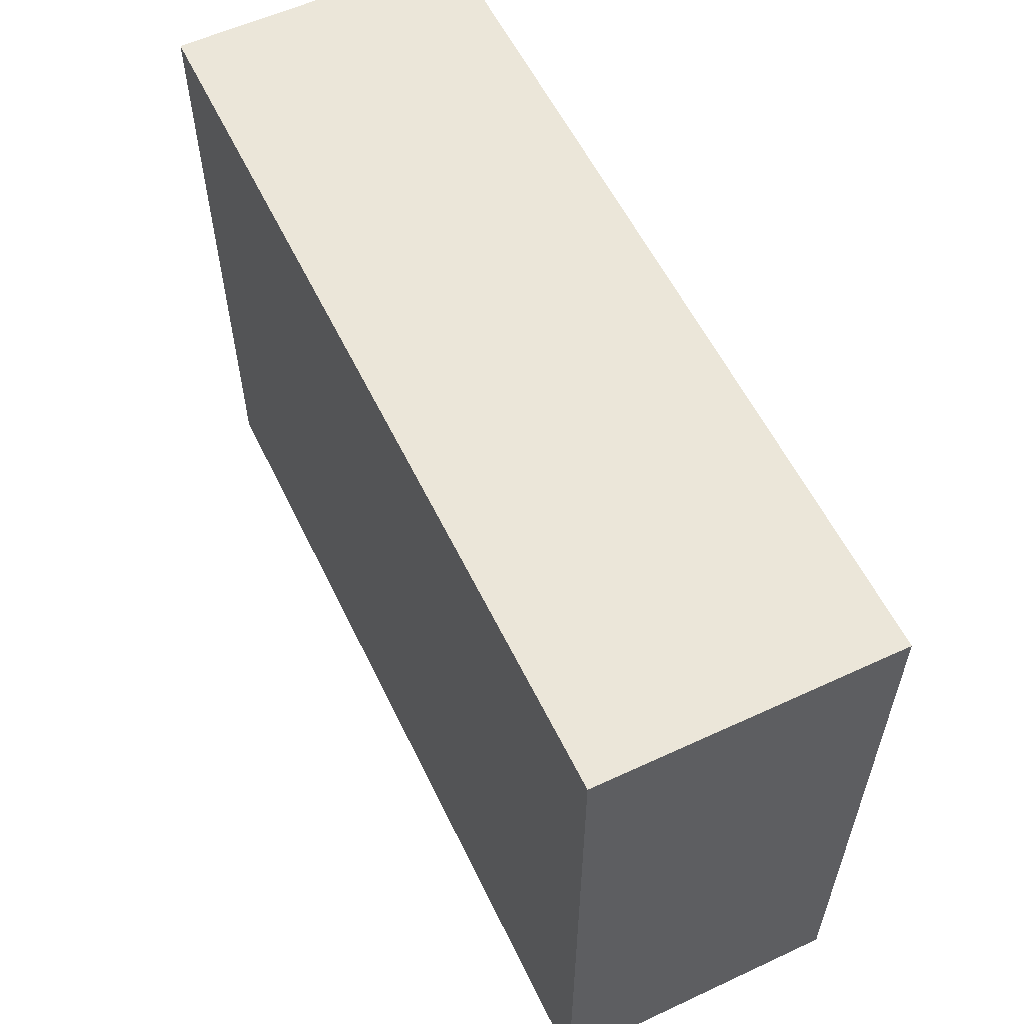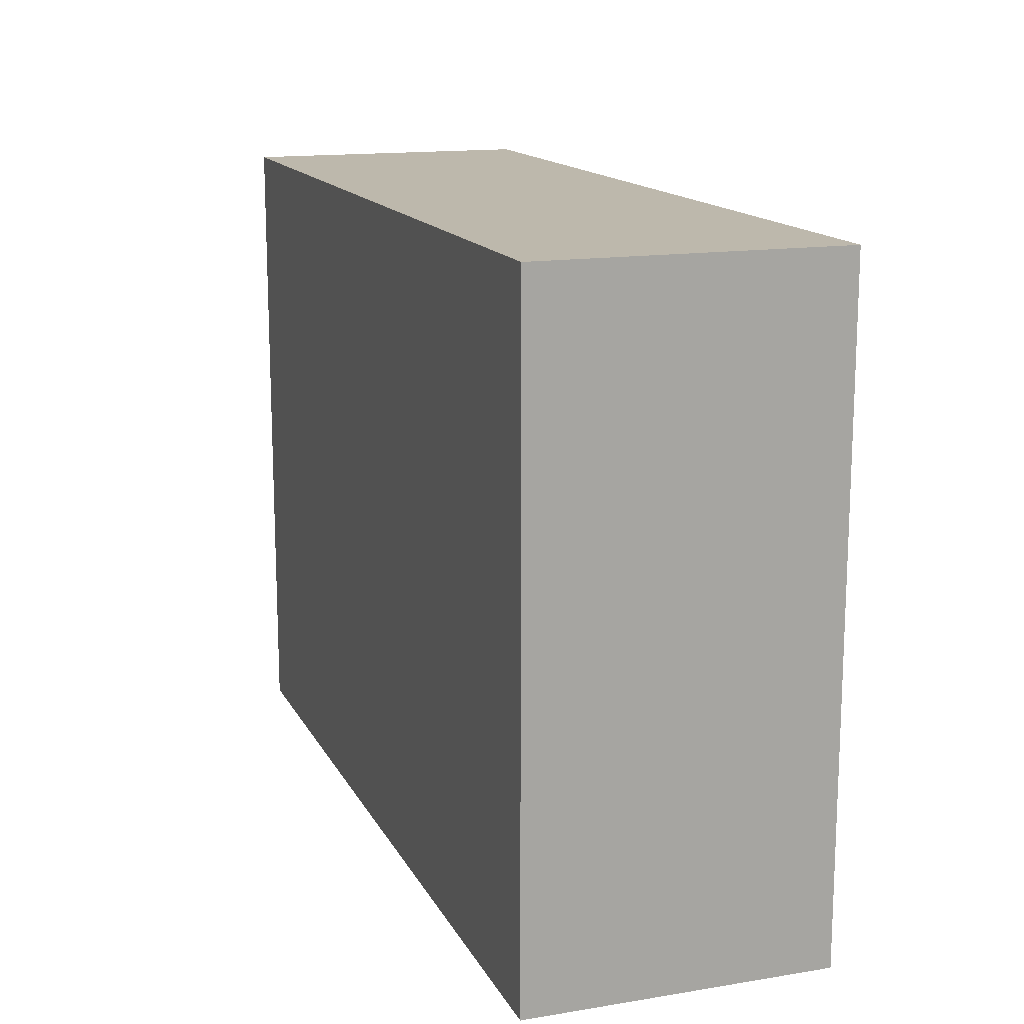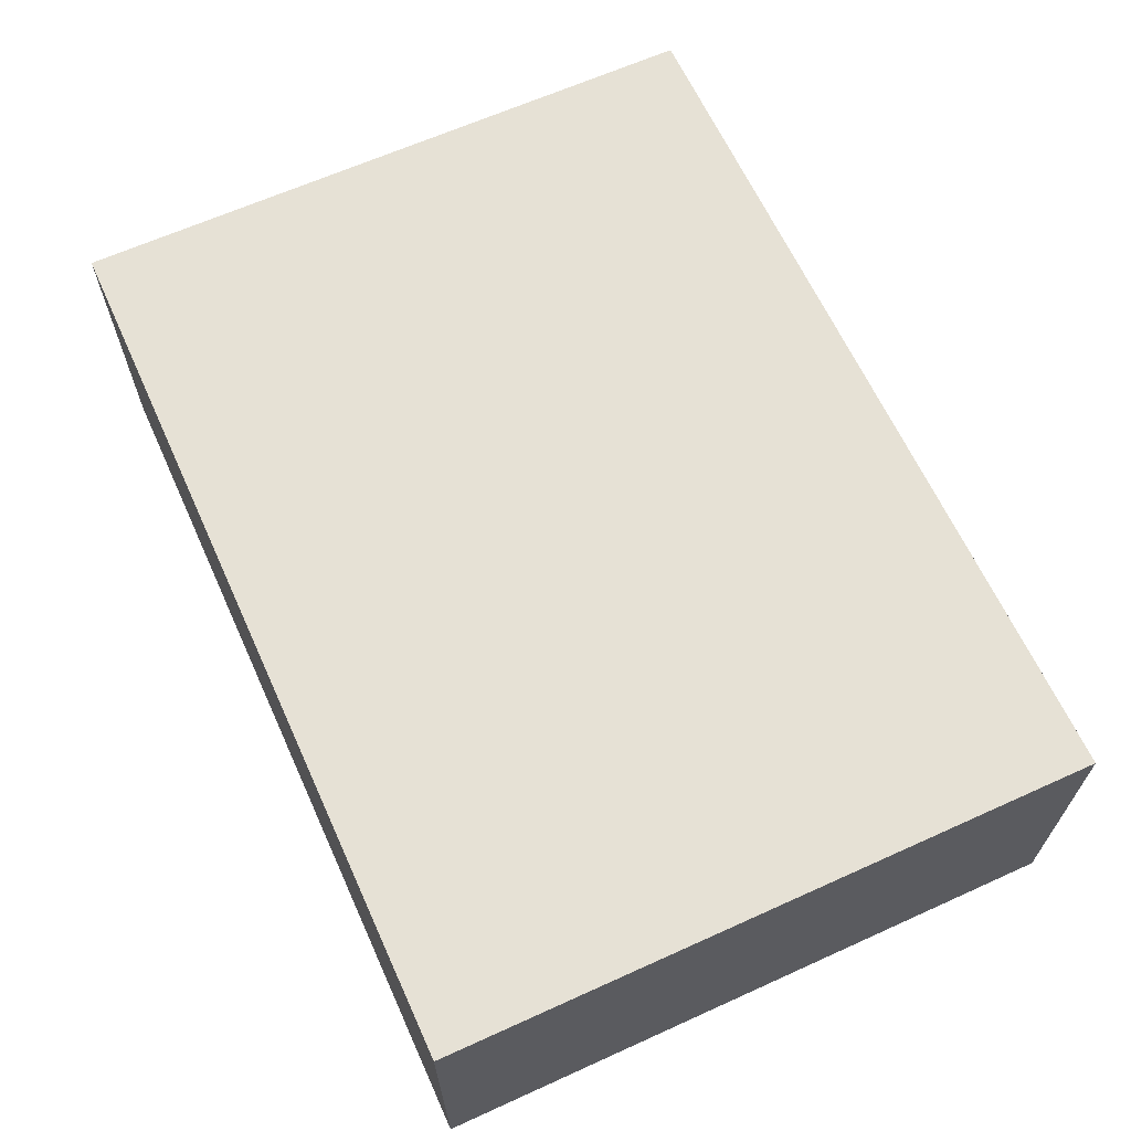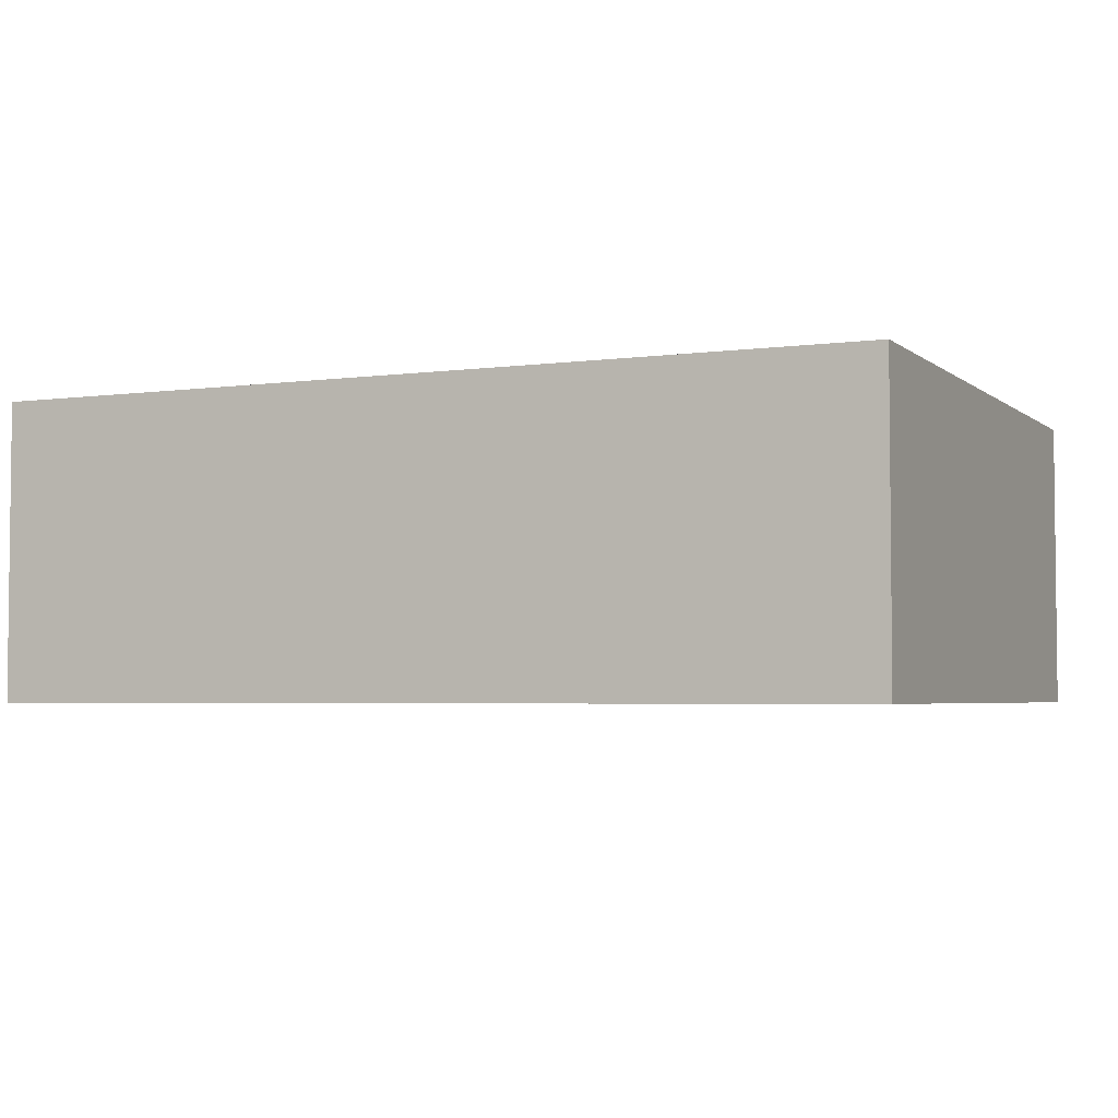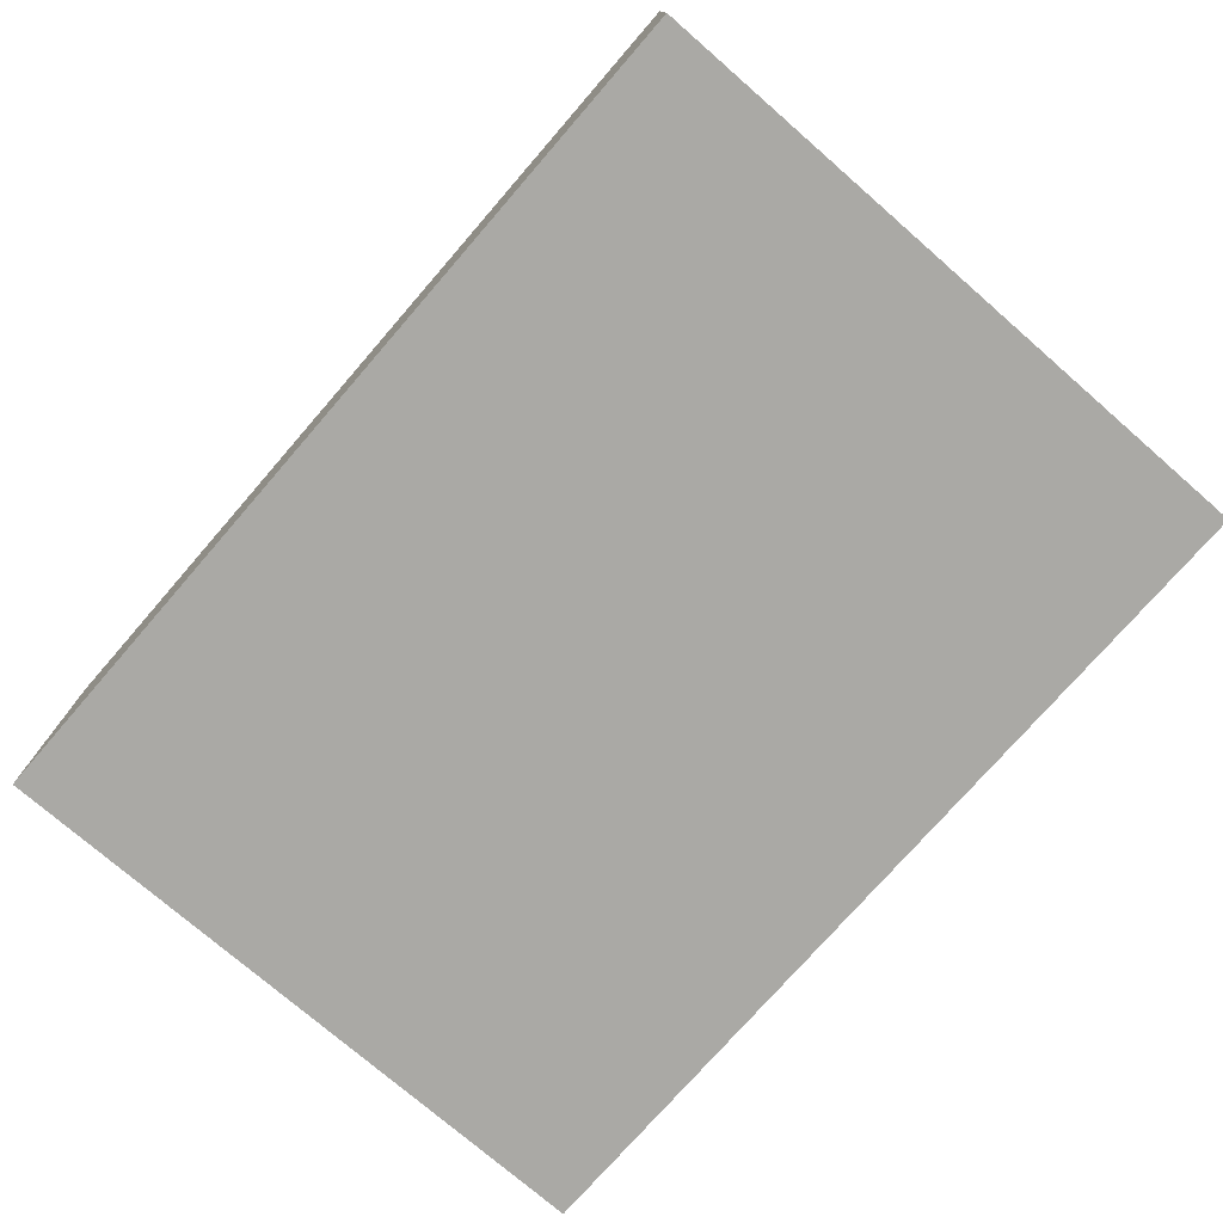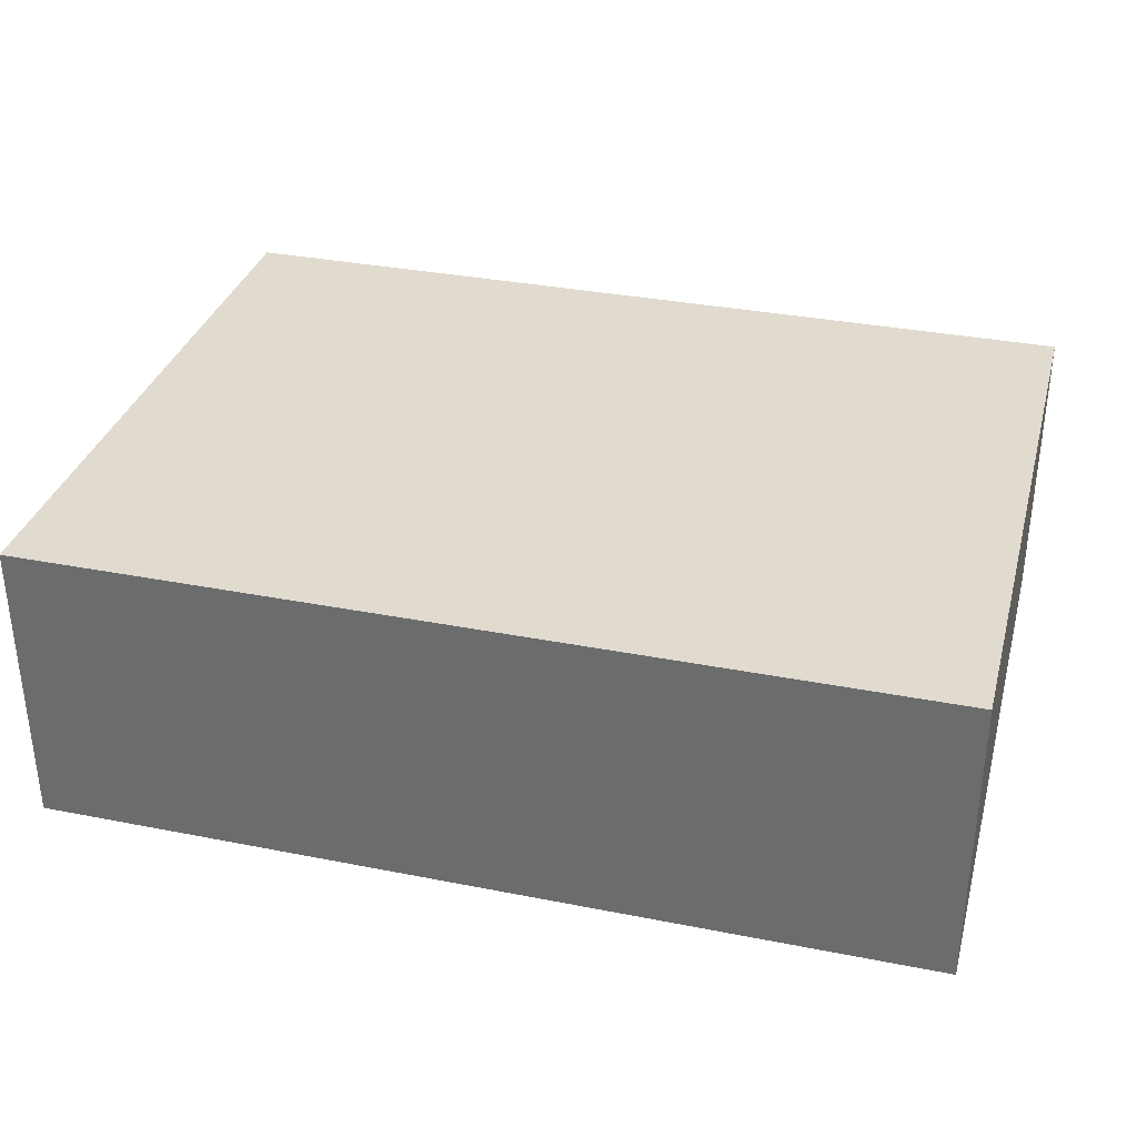
<metadata>
{"format":"obj","ext":"obj","renderer":"f3d","projection":"perspective","resolution":1024,"background":"white","views":[{"elev":57.6,"azim":-115.7,"up":"+Y"},{"elev":14.9,"azim":-109.3,"up":"+Y"},{"elev":64.5,"azim":-114.5,"up":"+Z"},{"elev":-3.7,"azim":24.6,"up":"+Z"},{"elev":-75.3,"azim":-131.0,"up":"+Z"},{"elev":33.7,"azim":-165.0,"up":"+Z"}]}
</metadata>
<code>
o obj_0
v 30 		22 		10
v 30 		0.003 		10
v 30 		0.003 		0
v 30 		22 		0
v 0 		22 		0
v 0 		22 		10
v 0 		0.003 		0
v 0 		0.003 		10
g group_0_16777215
f 1 2 3
f 1 3 4
f 4 5 6
f 4 6 1
f 5 7 8
f 5 8 6
f 2 8 7
f 2 7 3
f 4 3 7
f 4 7 5
f 6 8 2
f 6 2 1

</code>
